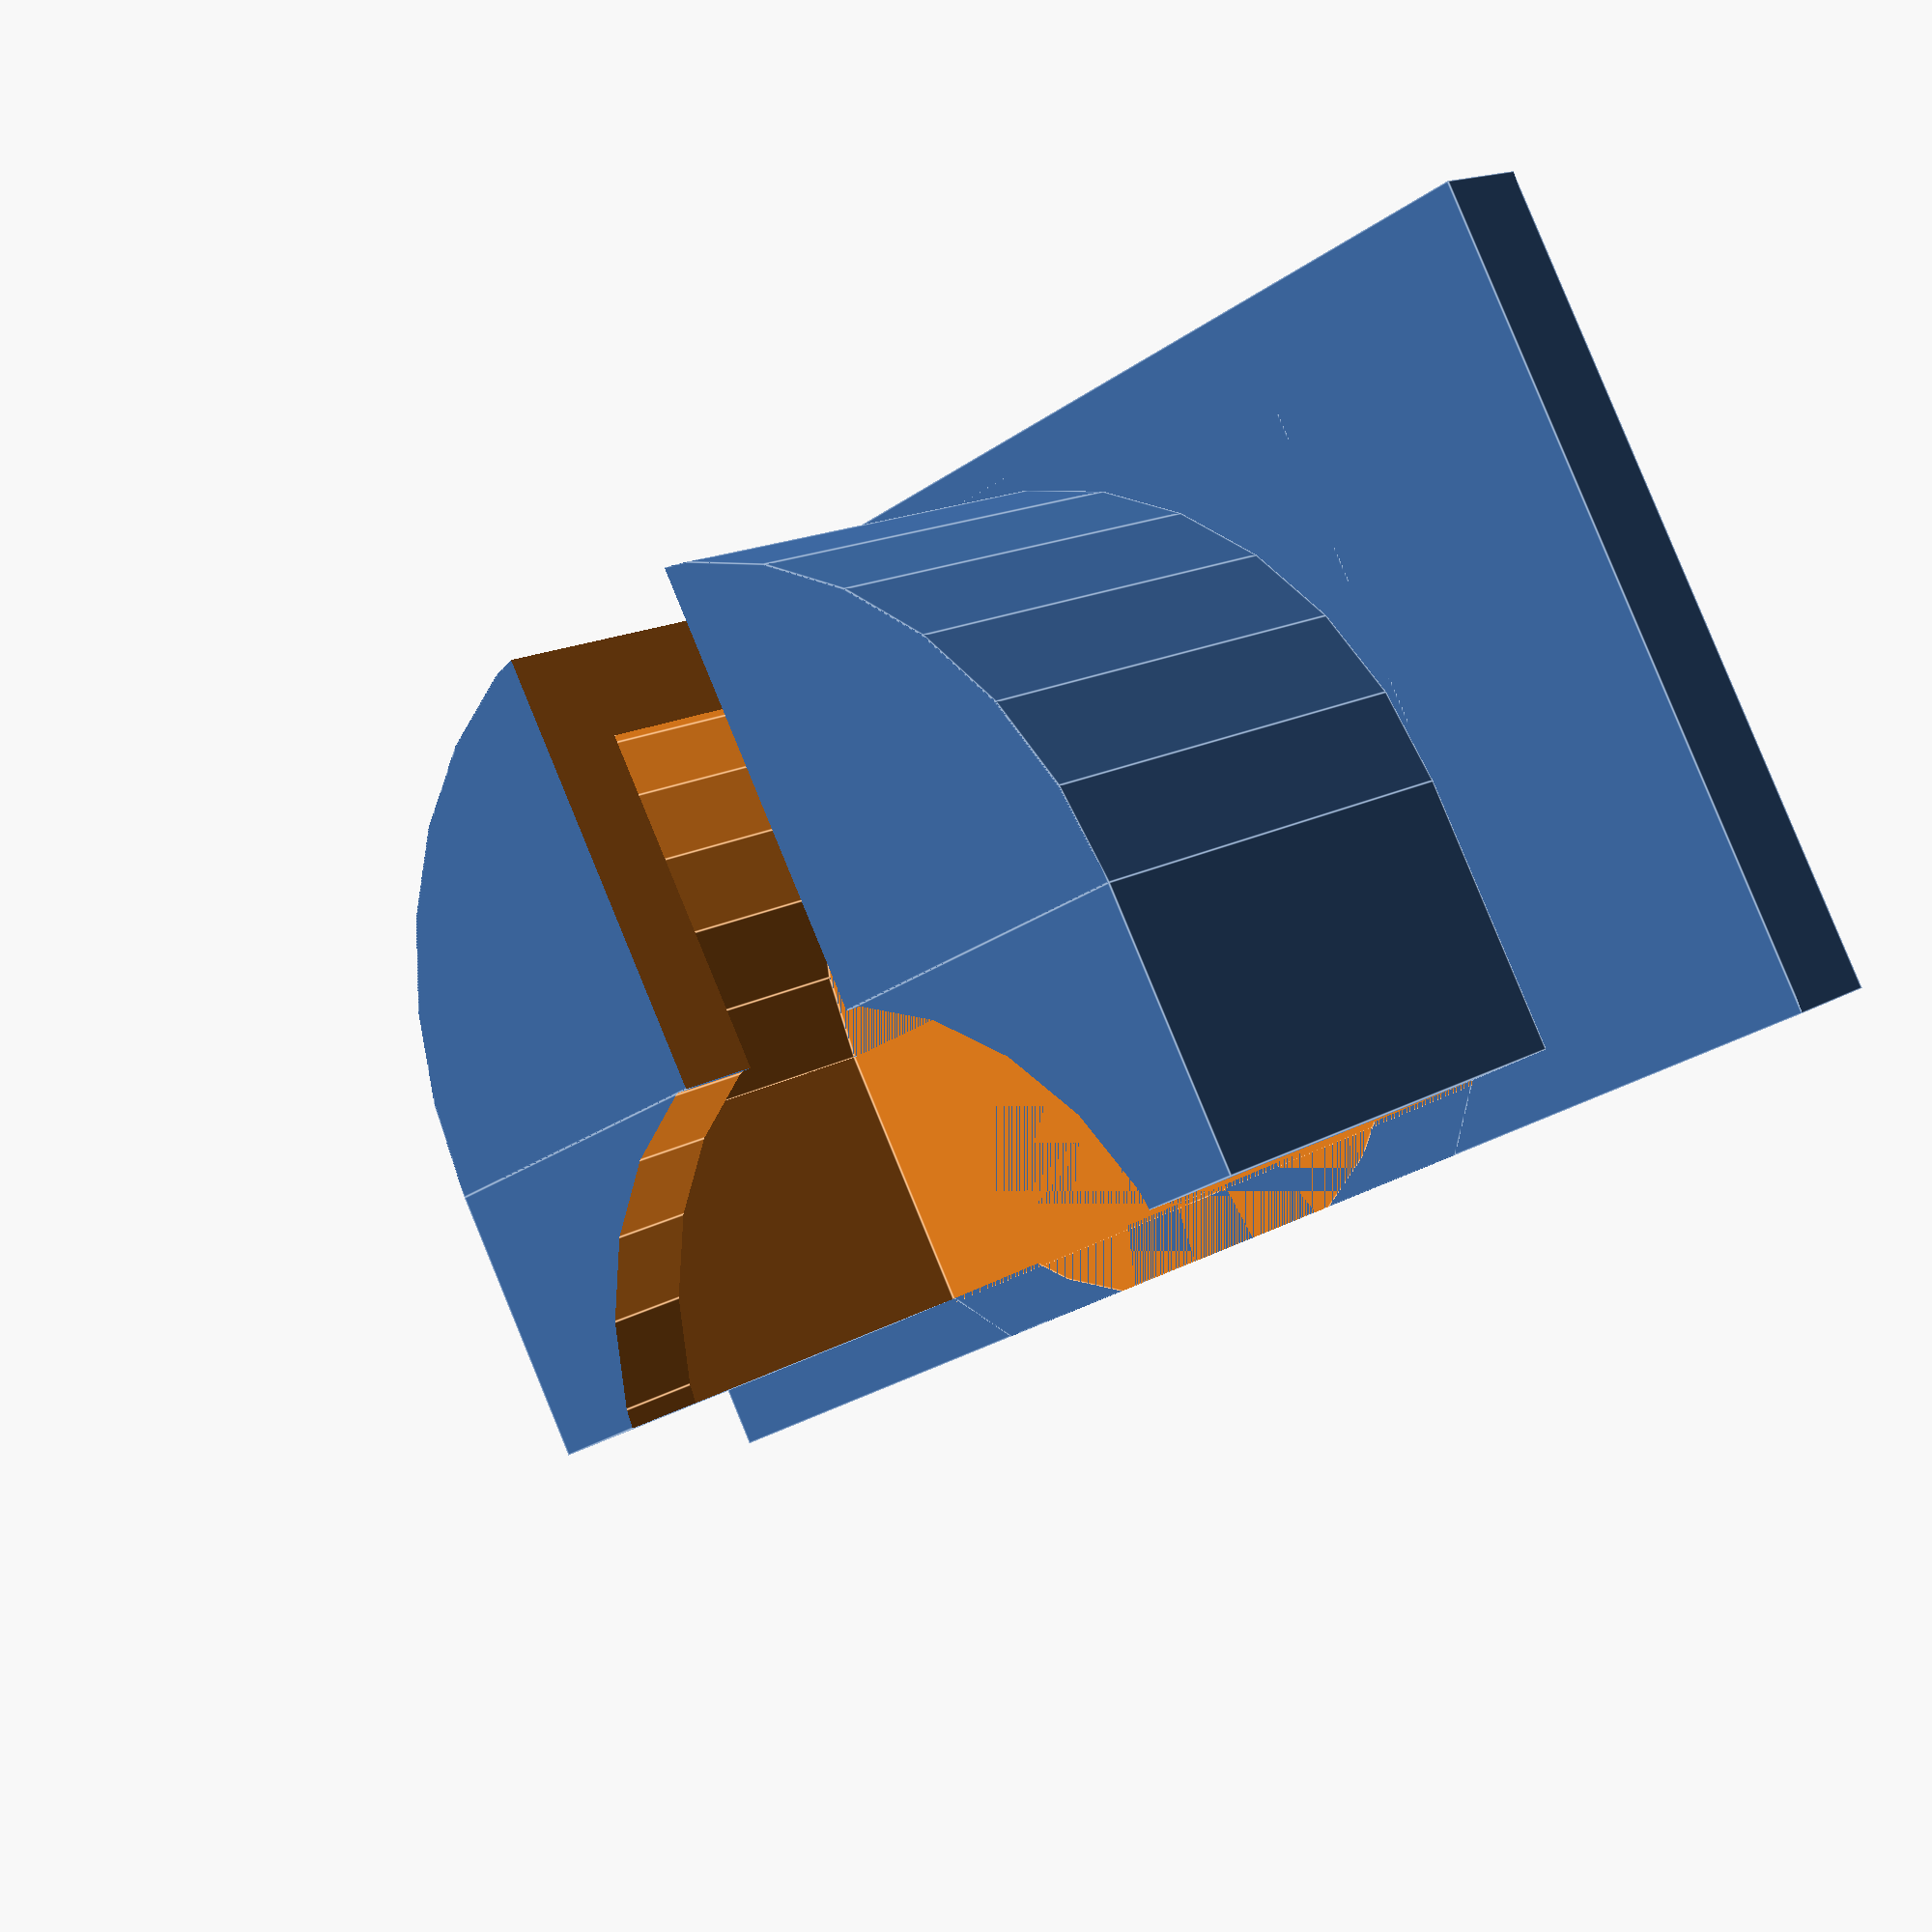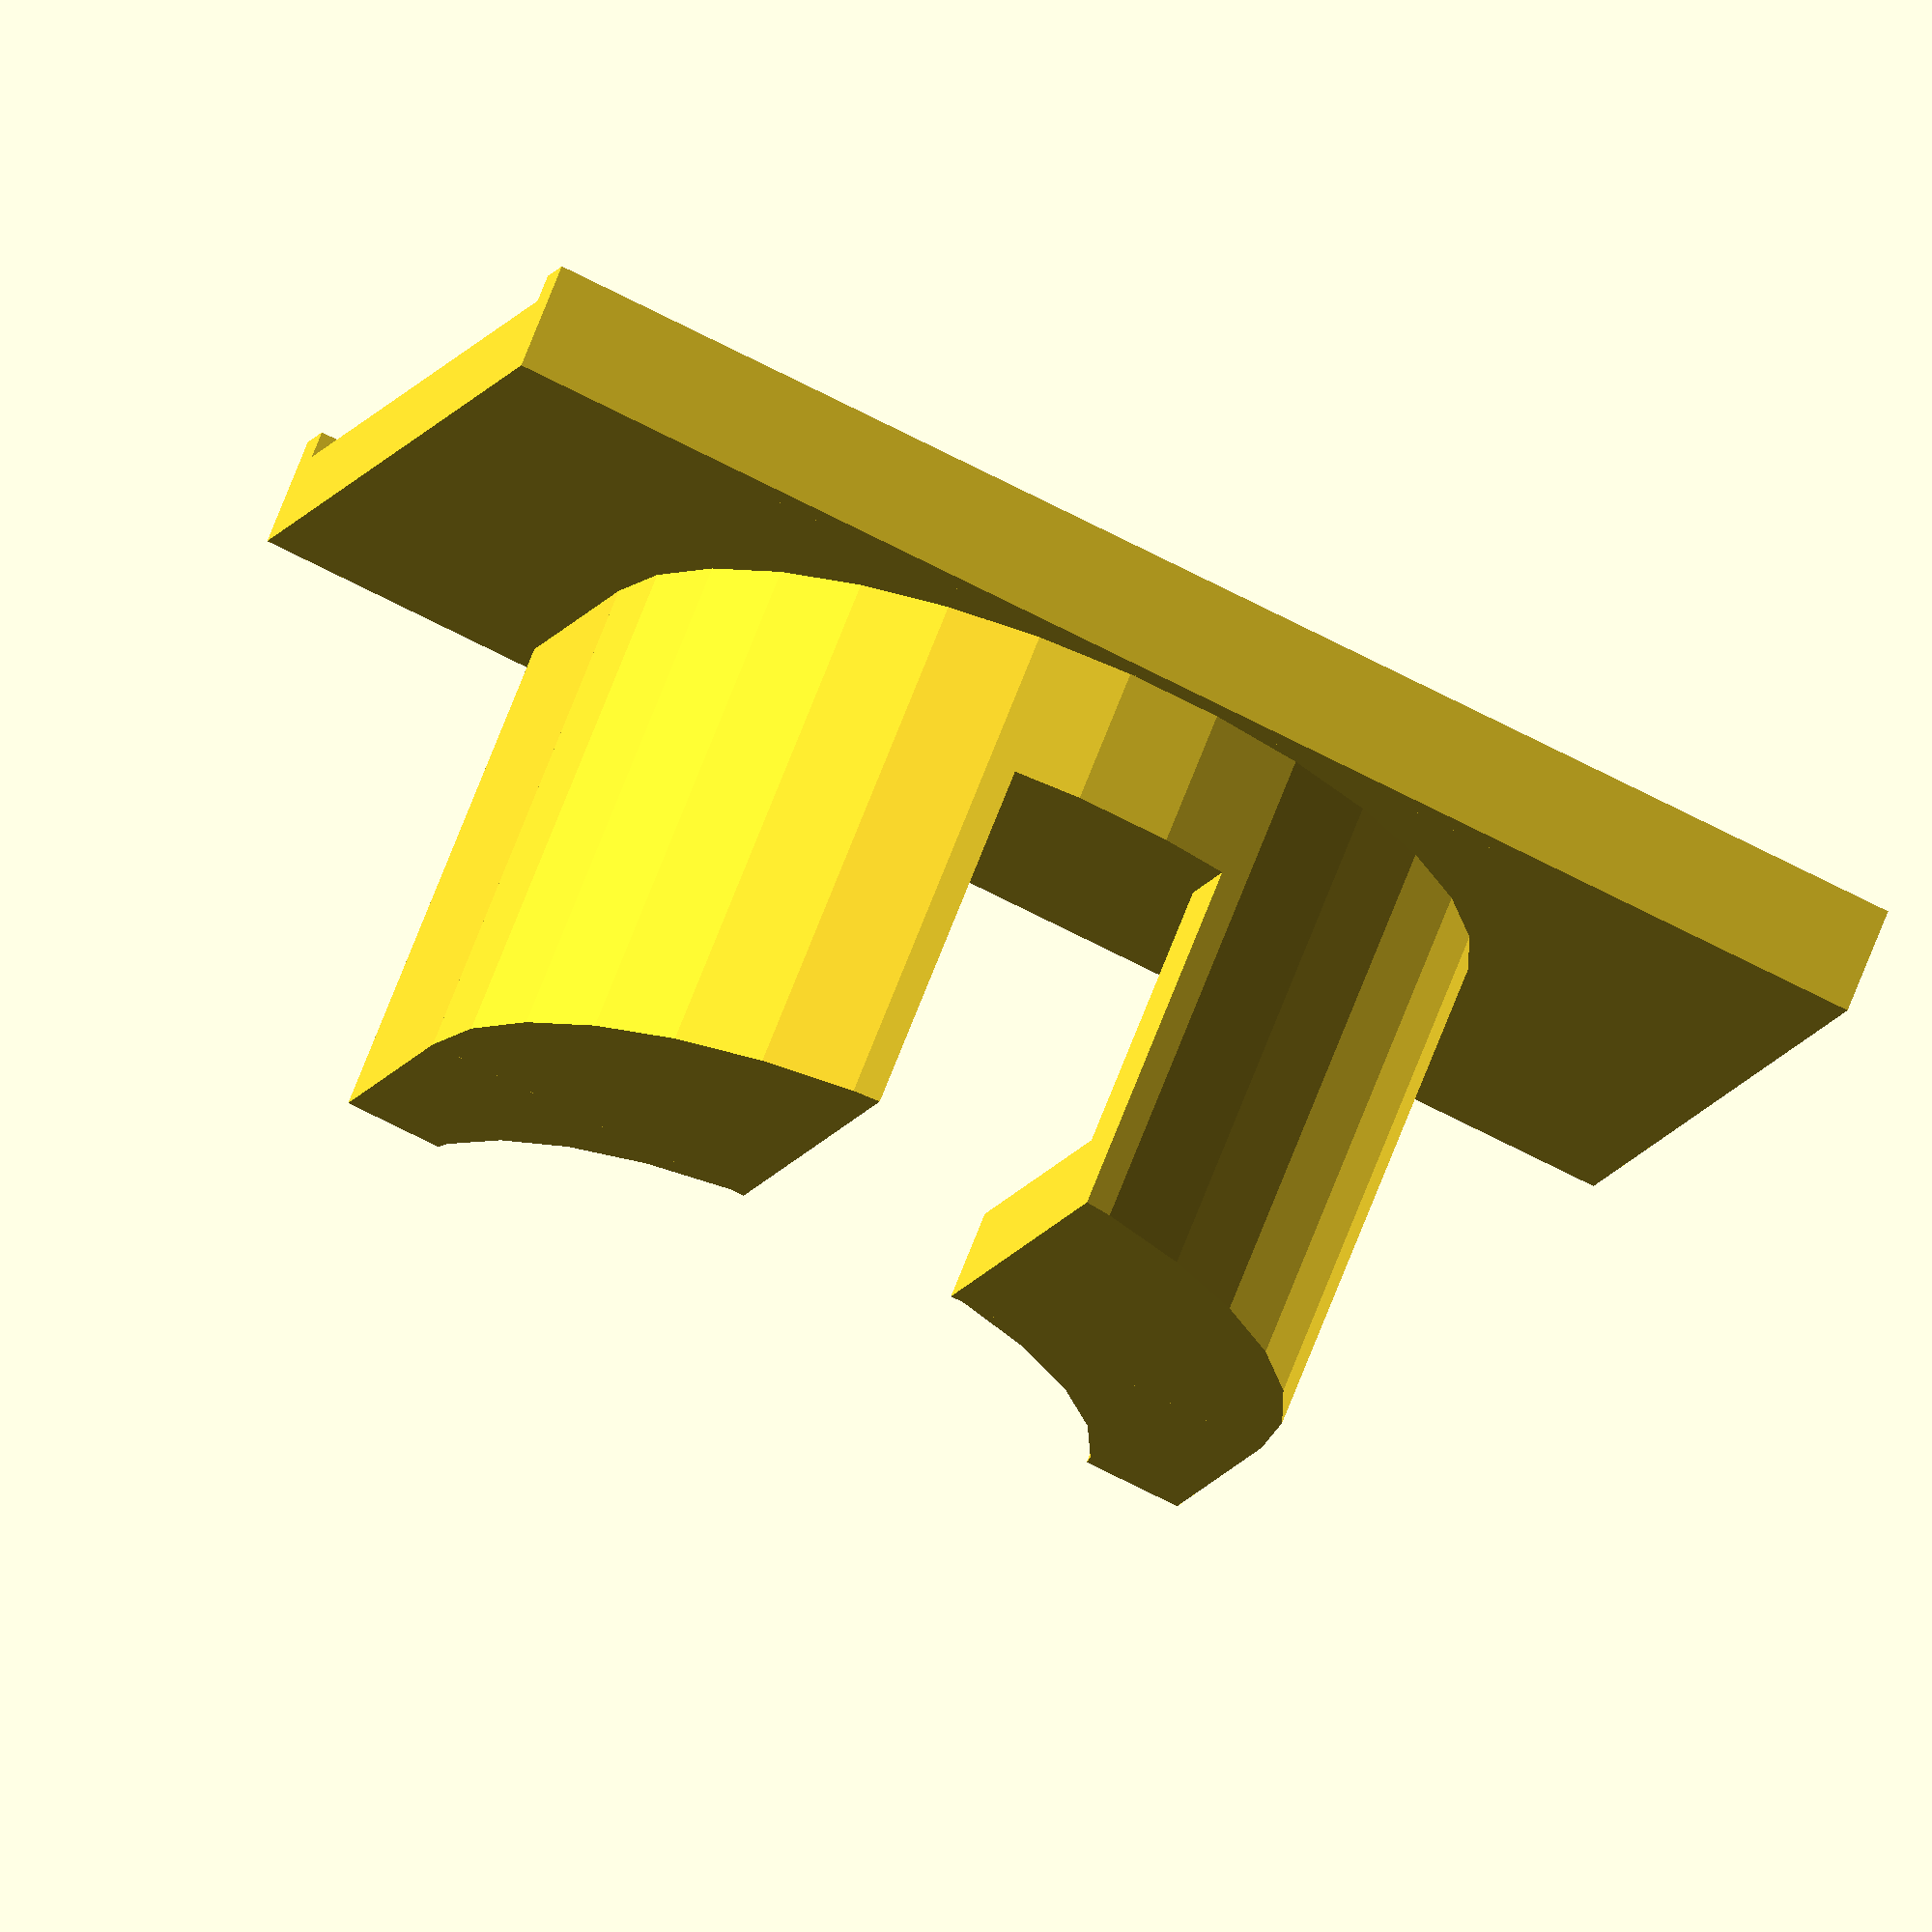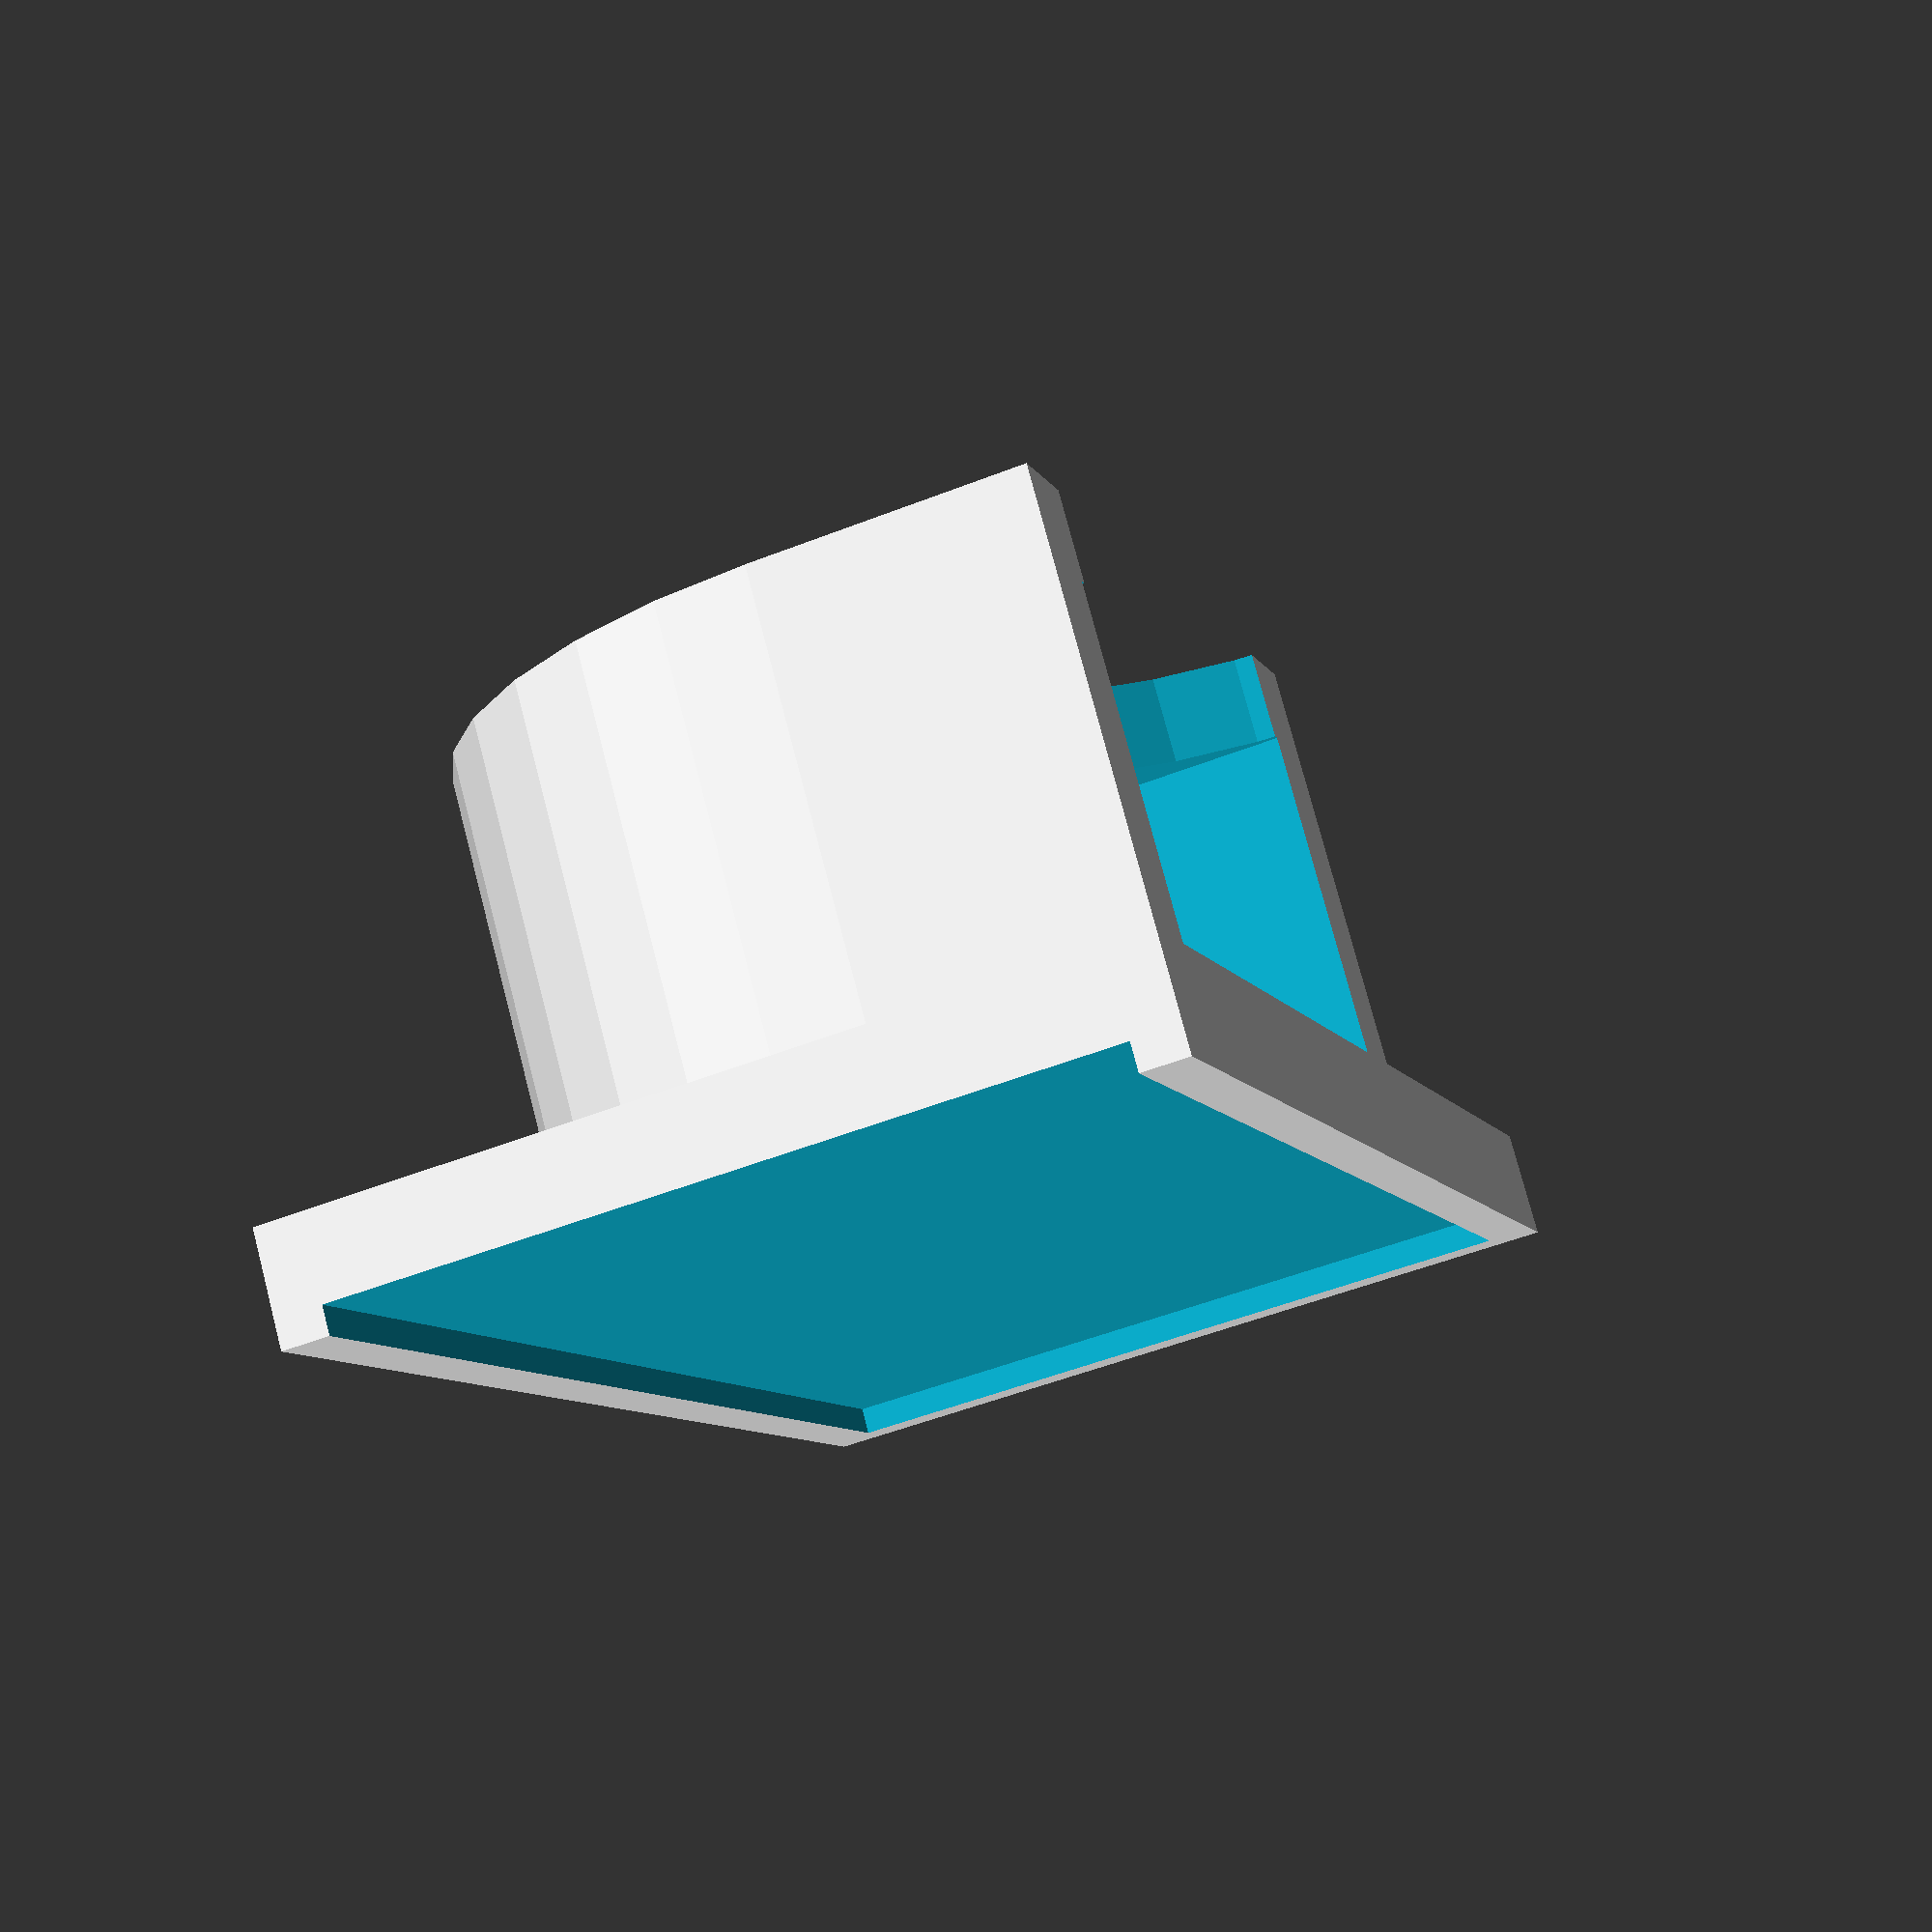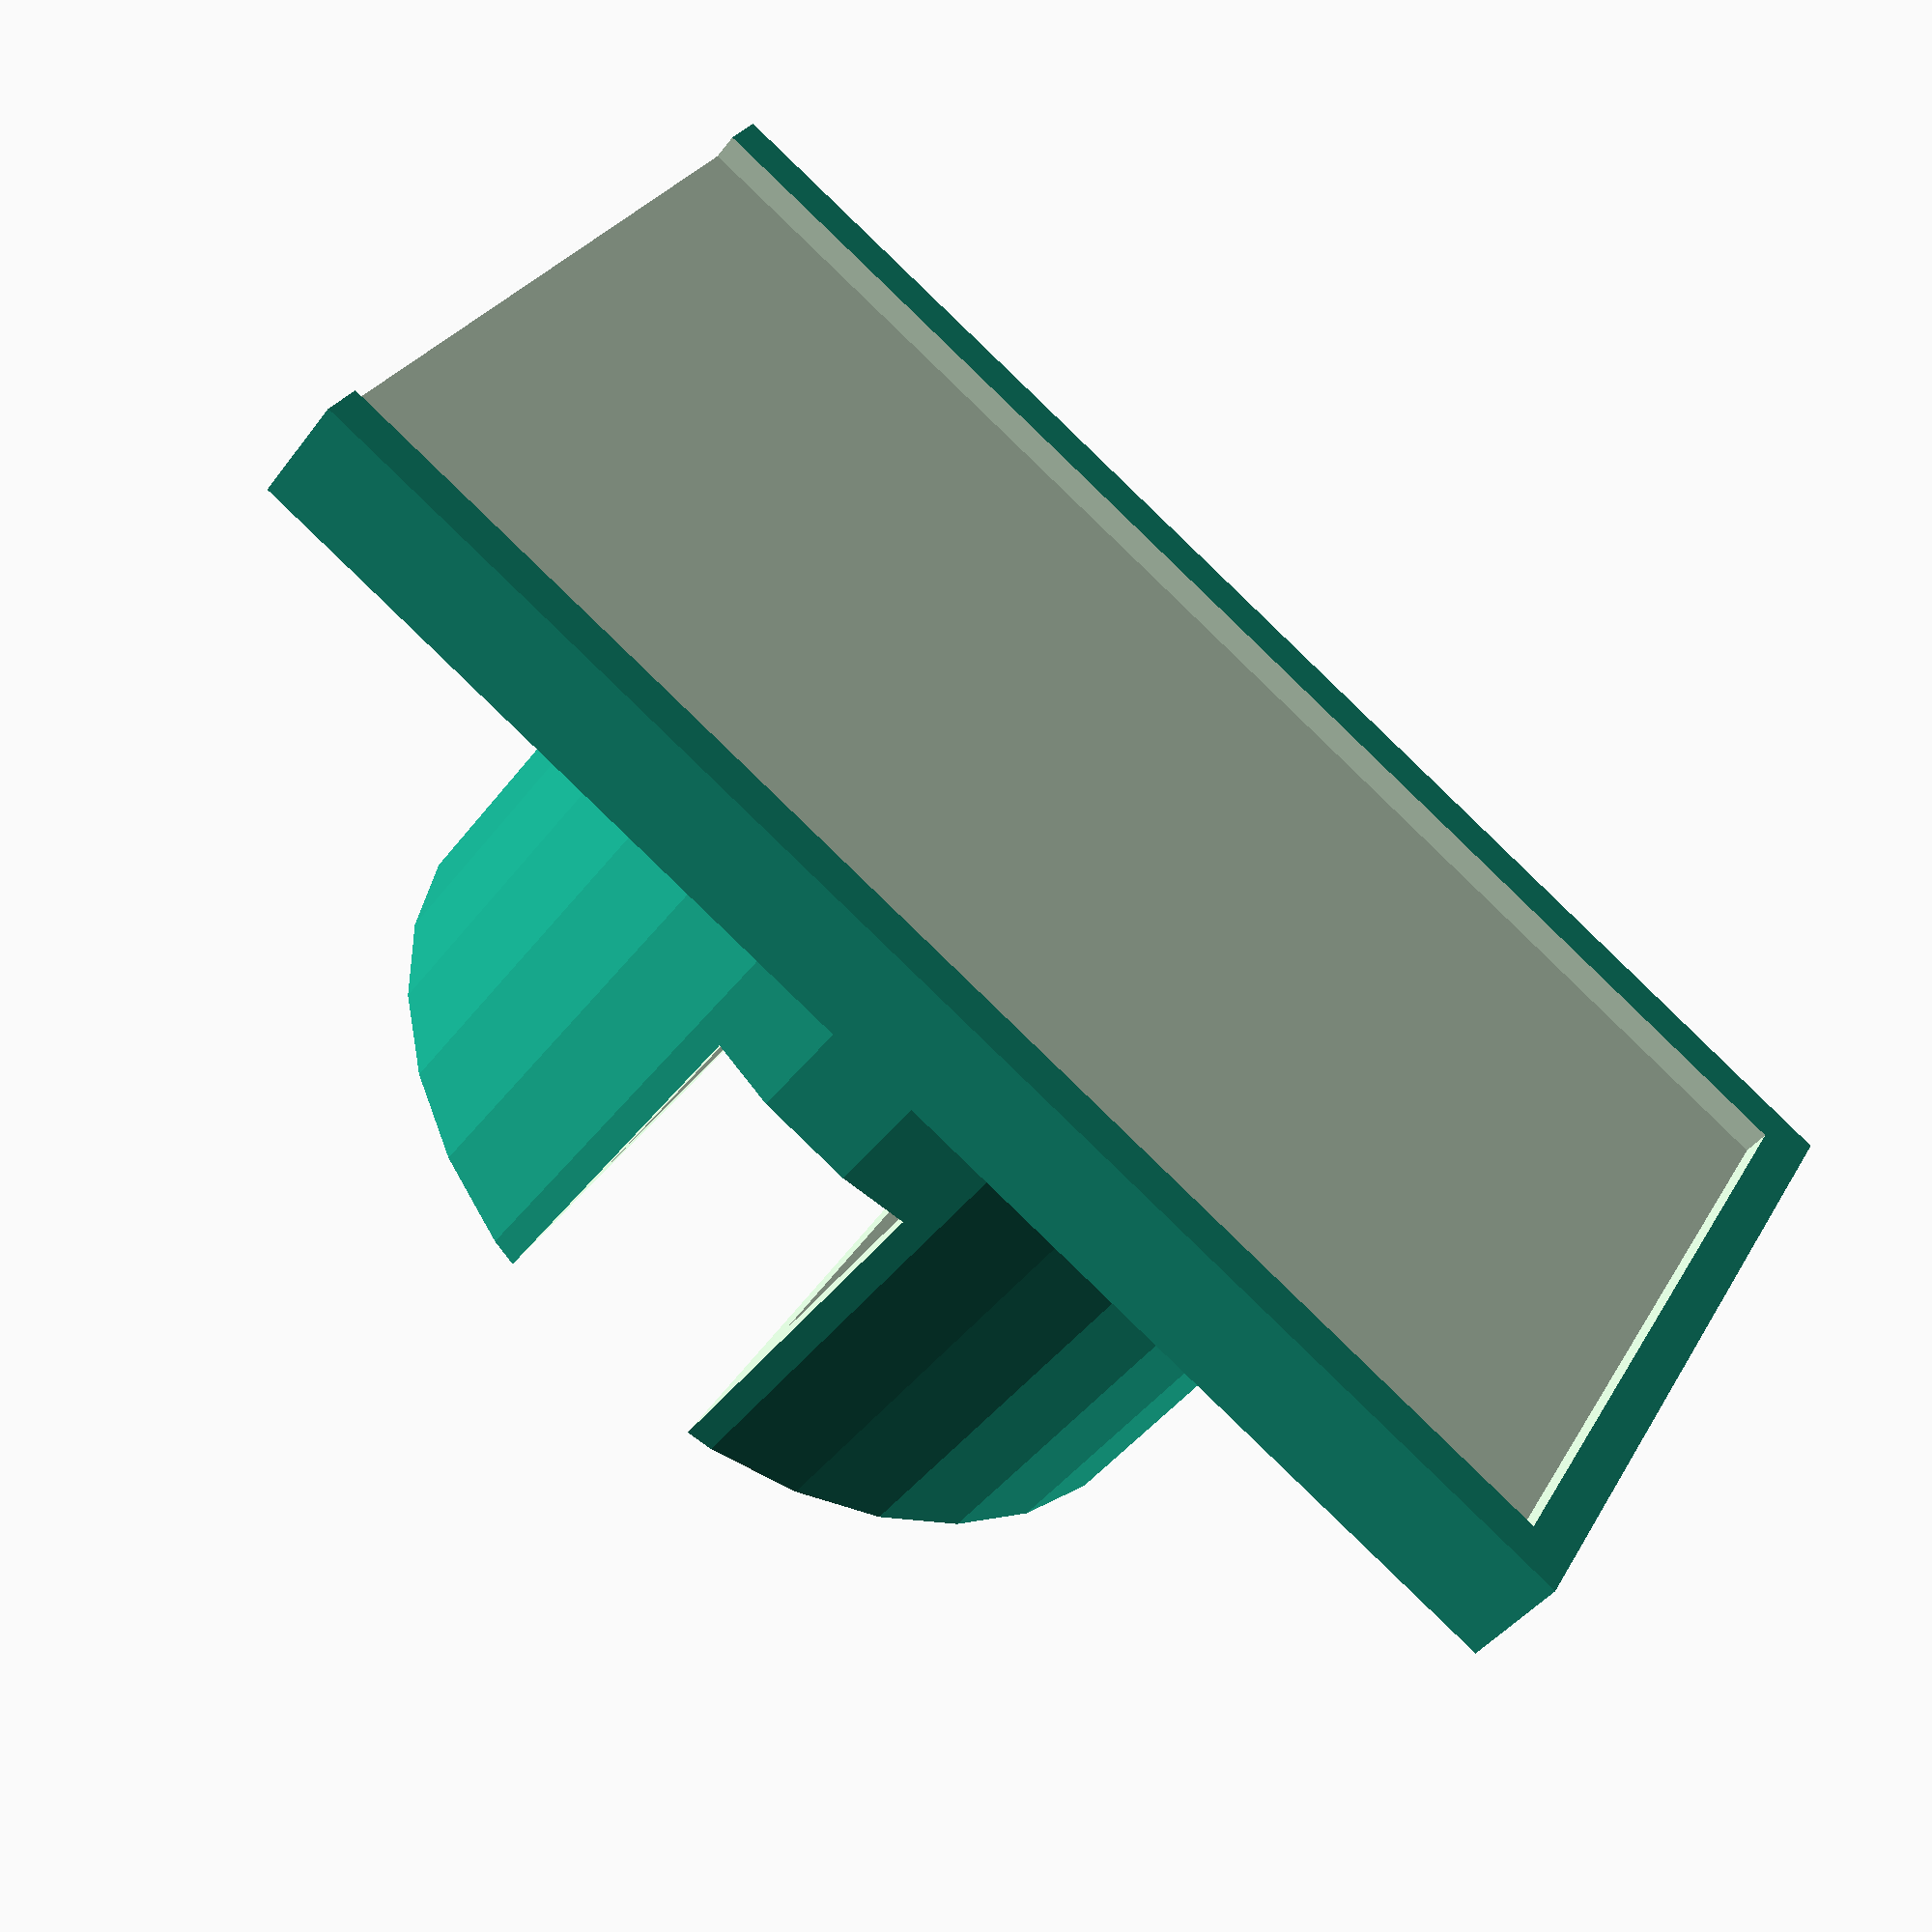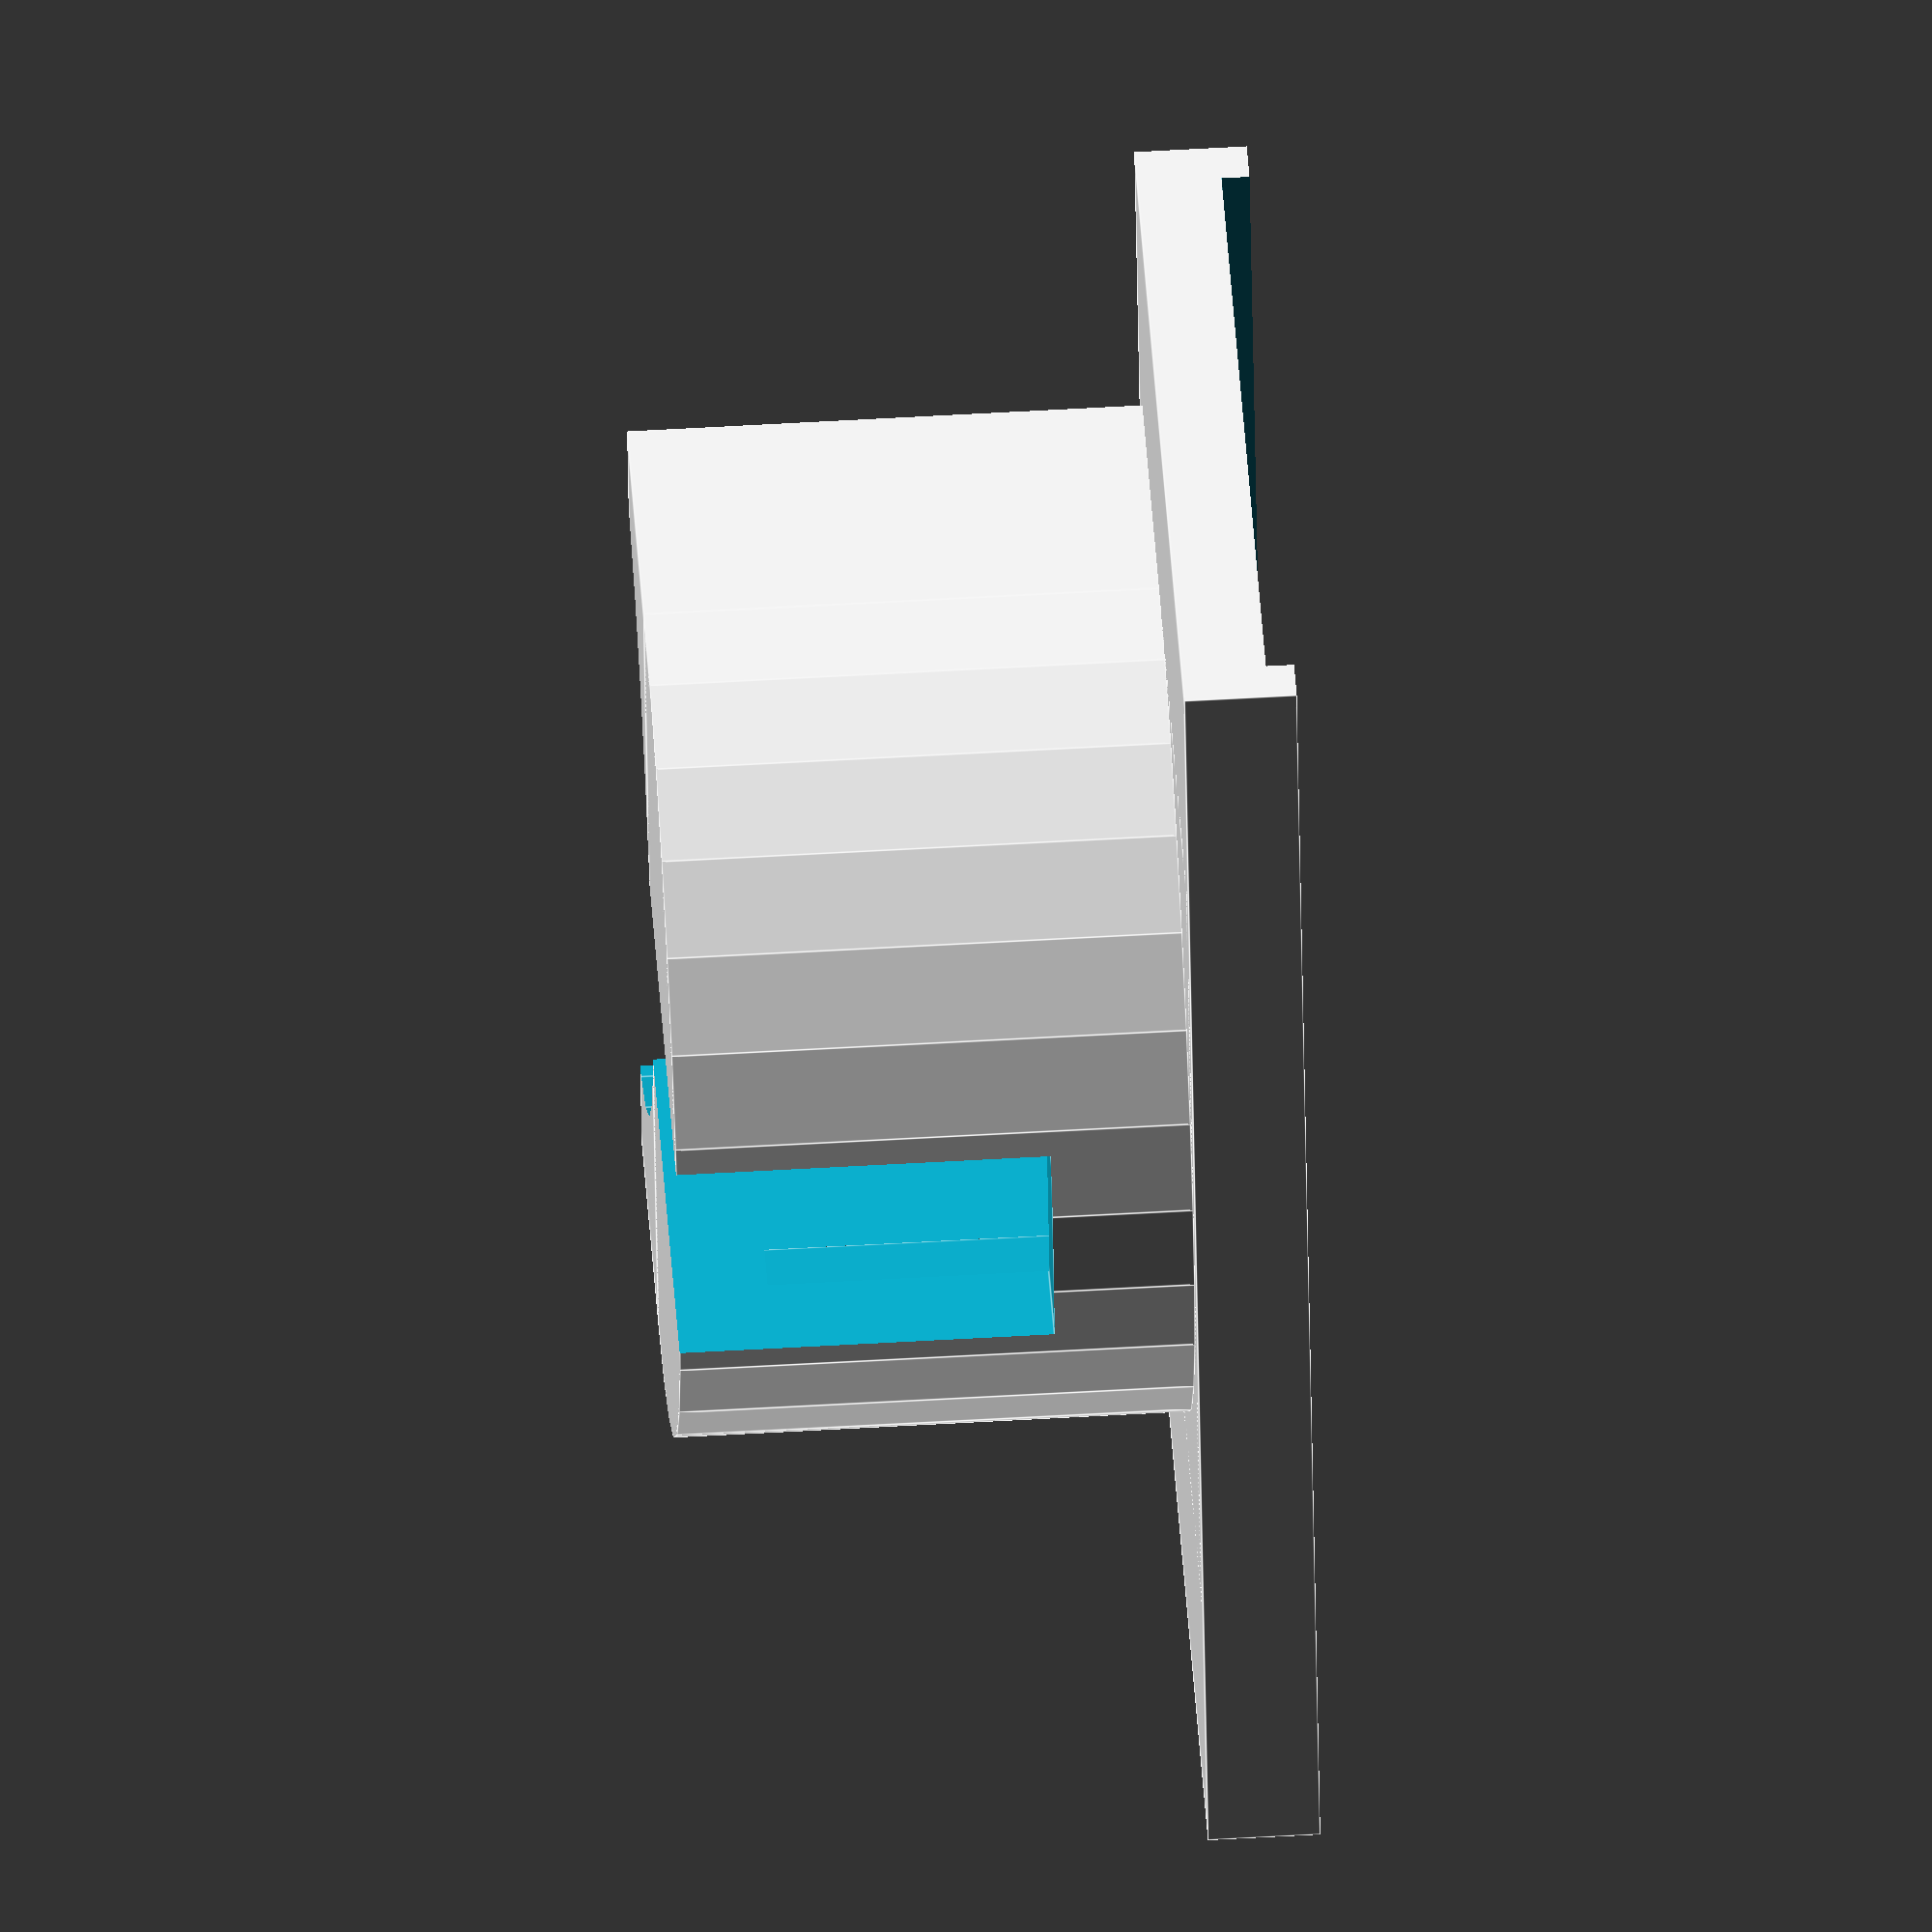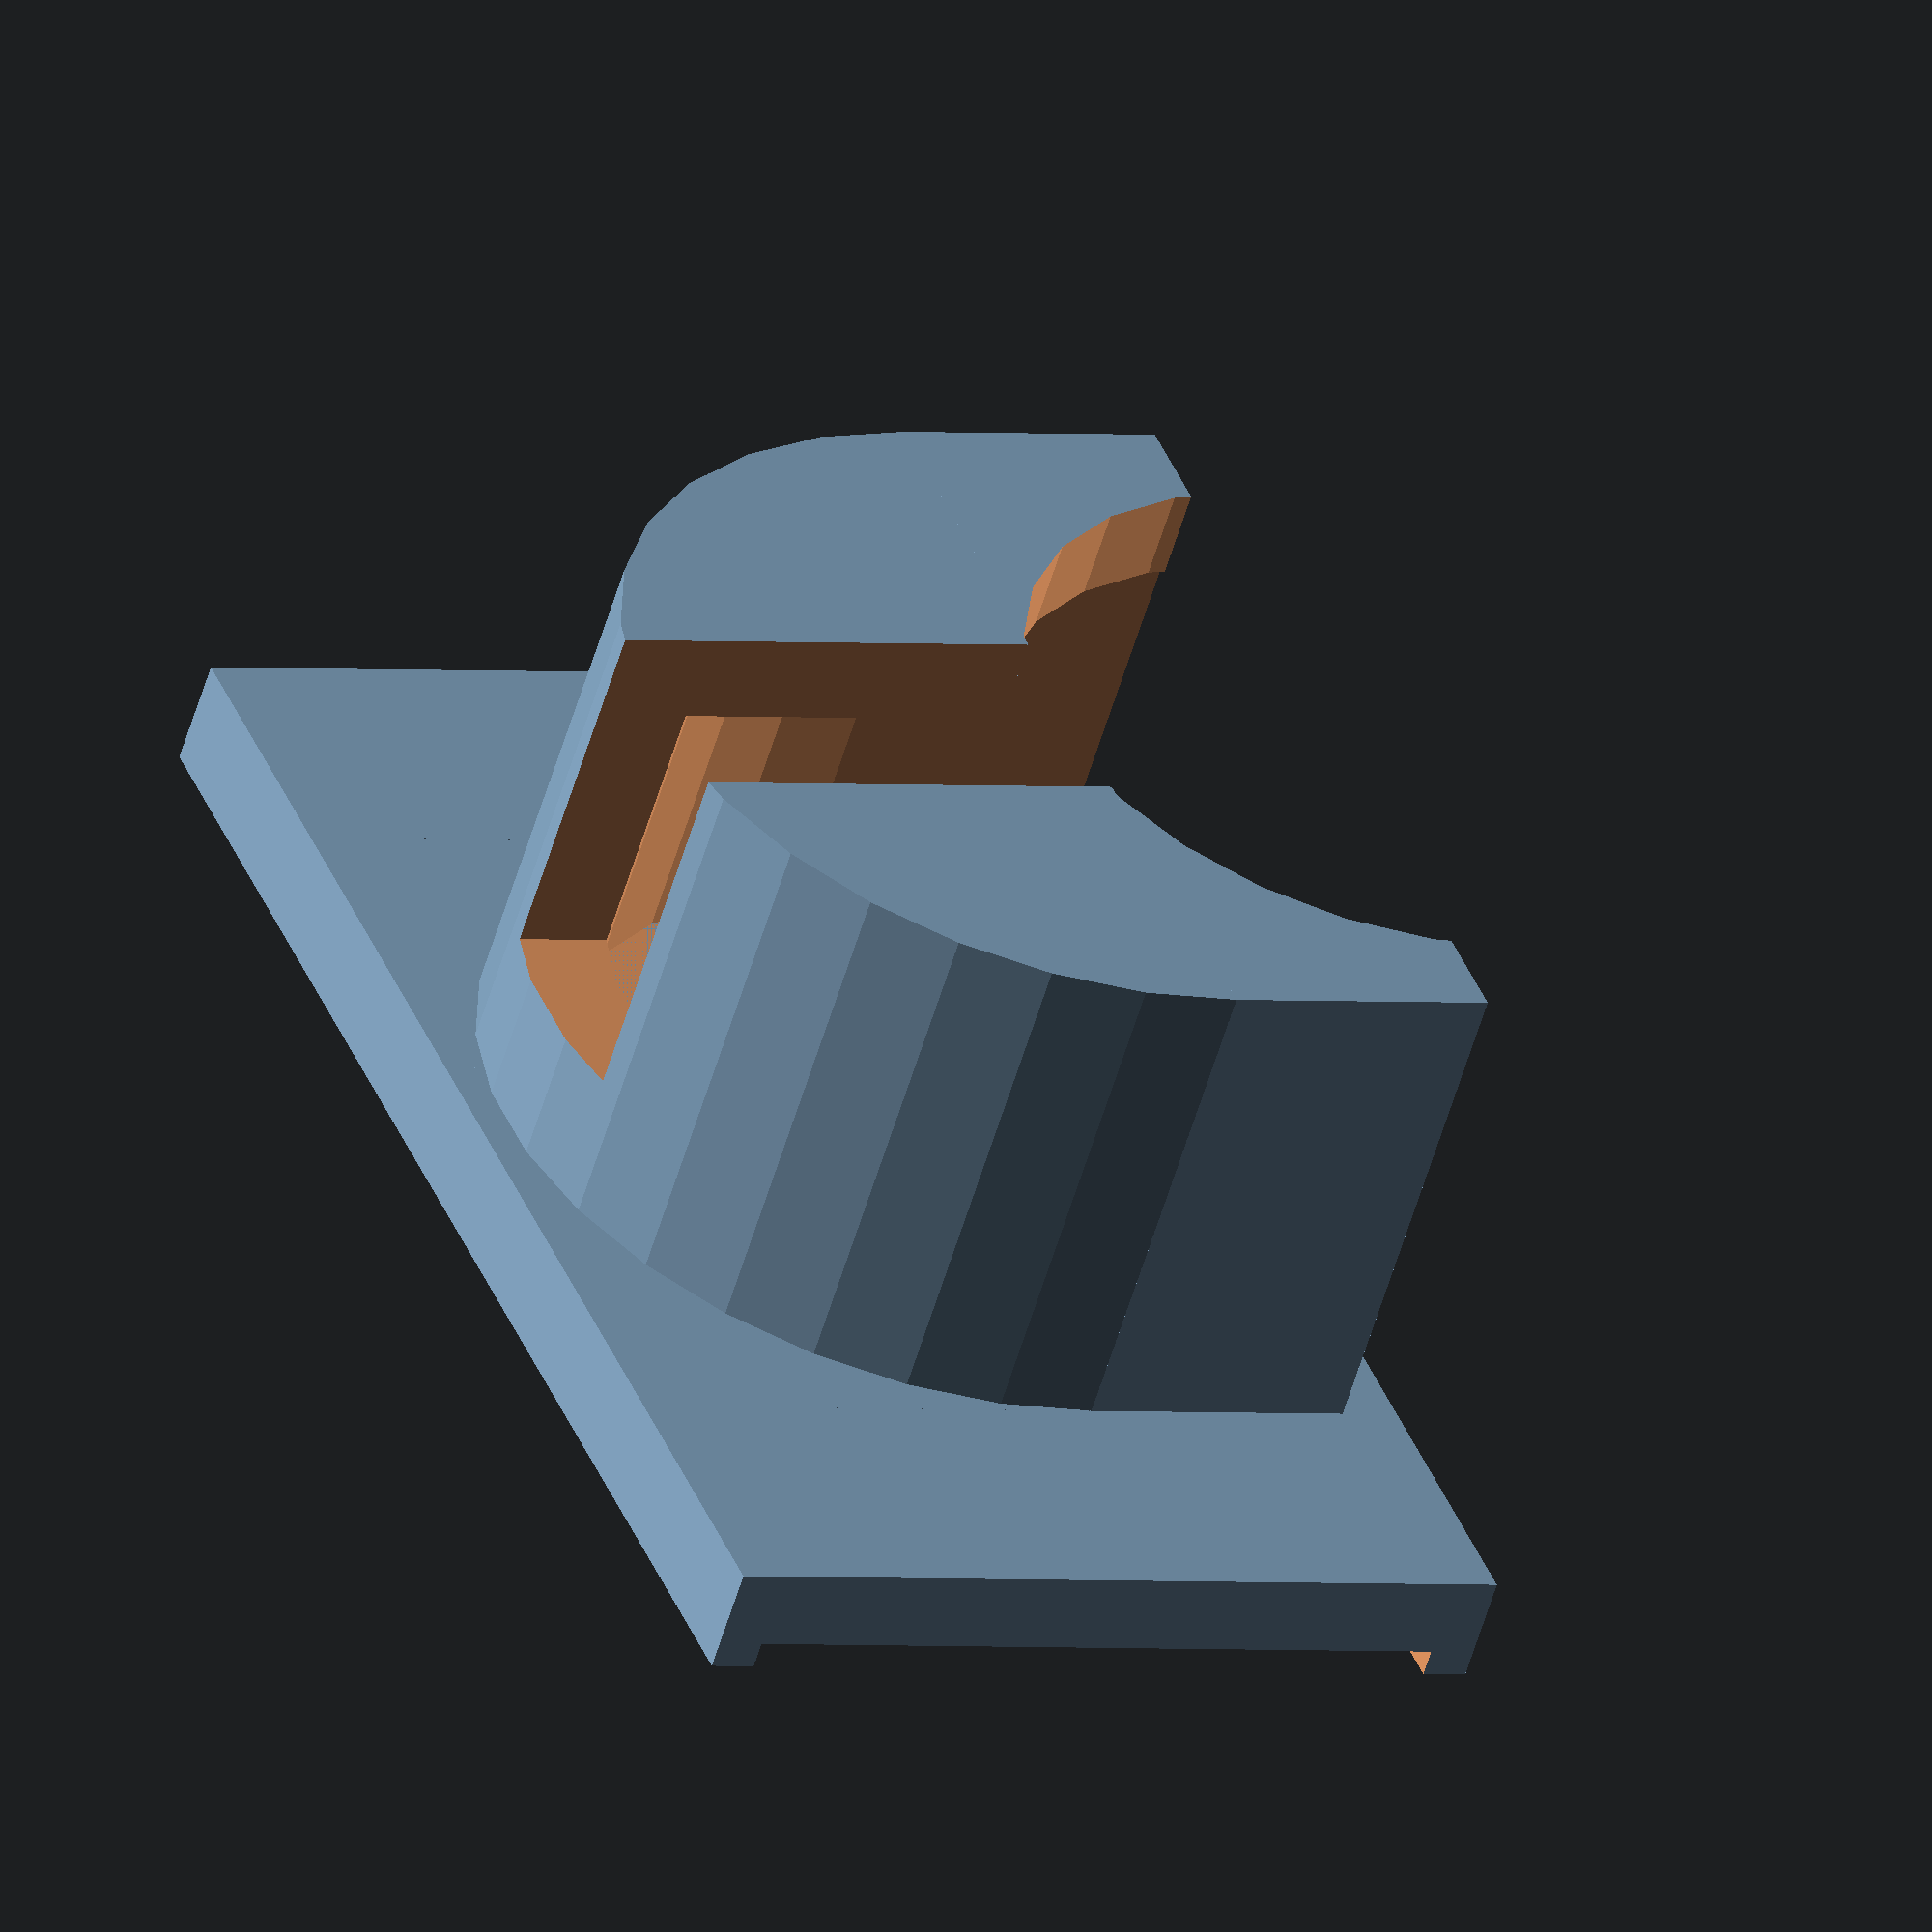
<openscad>
//
// A holder for USB cables when used to charge devices
//

in_width = 16.0;
in_length = 30.0;
in_depth = 0.7;

base_height = in_depth + 1.7;

module holder_base () {
    // The base is open on one short side (with a 1.6 mm extension)
    // in order to admit the tongue of a Command glue strip.
    difference () {
        translate([0, 0, base_height/2])
            cube([in_length+2.0, in_width+2.0, base_height], center=true);
        translate ([1.6/2, 0, in_depth/2 - 0.1])
            cube([in_length + 1.6, in_width, in_depth], center=true);
    }
}

module holder_fixture () {
    fixture_r = 10.0;
    fixture_th = 11.0;
    fixture_ext = 6.0;

    // translate([0, in_width/2, base_height]) {
        union () {

            // The half-cylinder with cutouts
            difference () {
                // The main body half-cylinder
                intersection () {
                    cylinder(fixture_th, fixture_r, fixture_r);
                    translate([0, (fixture_r/2)*-1, fixture_th/2]) {
                        cube([fixture_r*2, fixture_r, fixture_th], center=true);
                    }
                }
                // Cutout for the Mini-B or Micro-B connector
                cylinder(fixture_th - 2.0, fixture_r*0.8, fixture_r*0.8);
                // Cutout for the USB cable
                cable_r = 5.0;
                translate([0, (fixture_r/2)*-1, fixture_th - cable_r/2])
                    cube([cable_r, fixture_r + 0.1, fixture_th], center=true);
            }

            // The little extension border
            difference () {
                translate([fixture_r*-1, 0, 0])
                    cube([fixture_r*2, fixture_ext, fixture_th]);
                // Cutout for the Mini-B or Micro-B connector in the extension
                translate([(fixture_r*0.8)*-1, -0.1, 0])
                    cube([(fixture_r*0.8)*2, fixture_ext + 0.2,
                          fixture_th - 2.0]);
                // Cutout for the USB cable in the extension
                translate([0, fixture_r*0.8 - 0.5, fixture_th - 2.0 - 0.1])
                    cylinder(2.0 + 0.2, fixture_r*0.8, fixture_r*0.8);
            }
        }
    // }
}

module holder () {
    // It's better to print on the side, so flip it.
    translate ([0, 0, (in_width+2.0)/2]) rotate(90, [1,0,0]) {
        union () {
            holder_base();
            translate([0, 1.7, base_height])
                holder_fixture();
        }
    }
}

holder();

</openscad>
<views>
elev=94.3 azim=317.1 roll=202.4 proj=p view=edges
elev=192.6 azim=157.8 roll=17.5 proj=o view=wireframe
elev=231.4 azim=319.9 roll=246.9 proj=p view=wireframe
elev=331.5 azim=322.0 roll=204.0 proj=p view=wireframe
elev=139.4 azim=90.9 roll=3.4 proj=o view=edges
elev=1.3 azim=141.6 roll=243.1 proj=o view=solid
</views>
